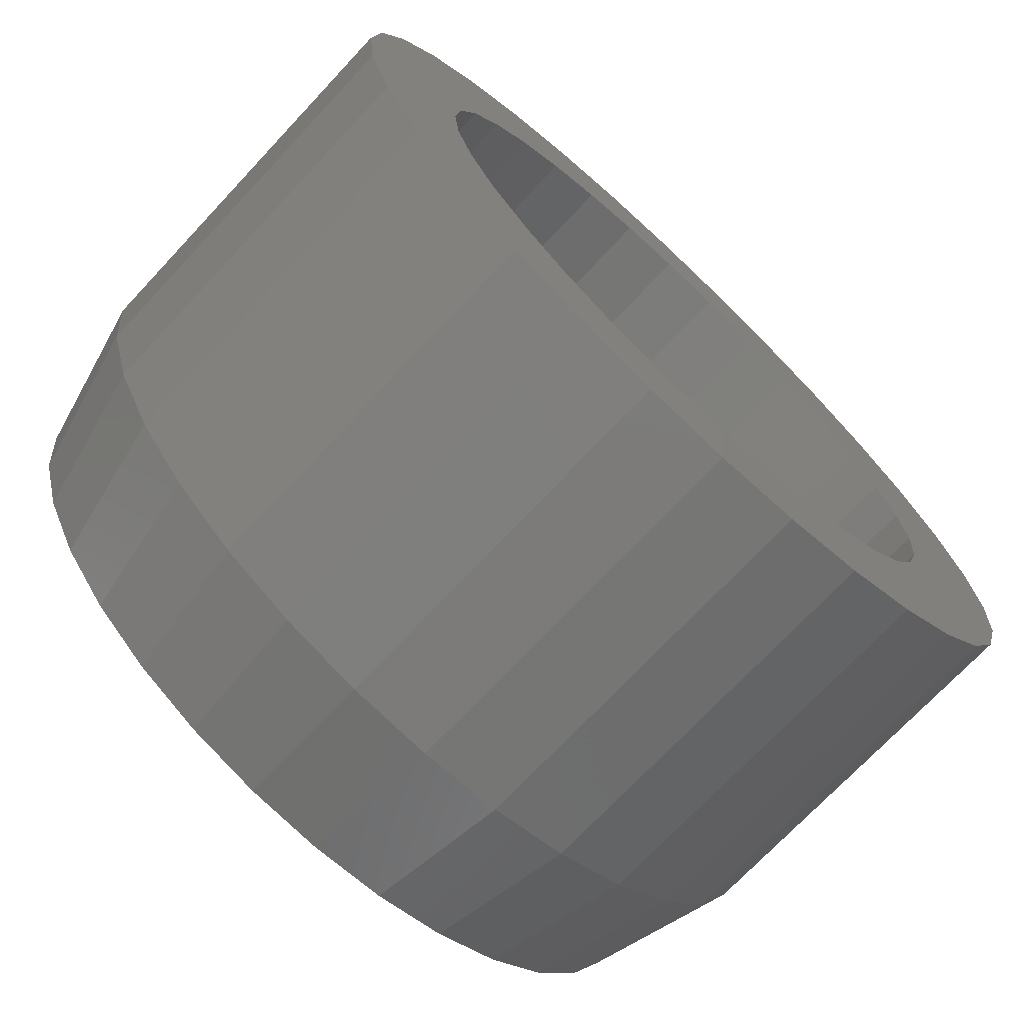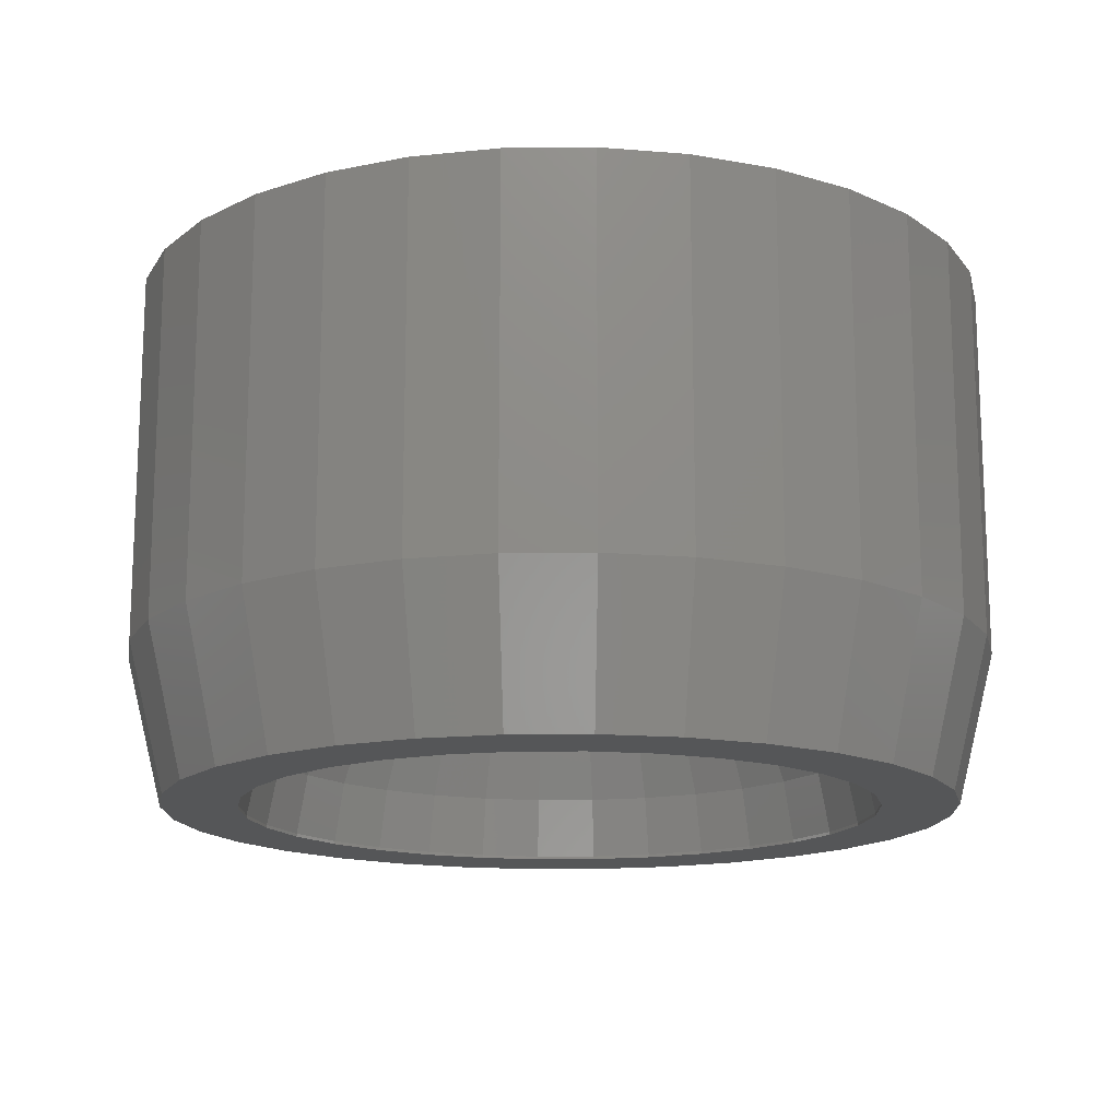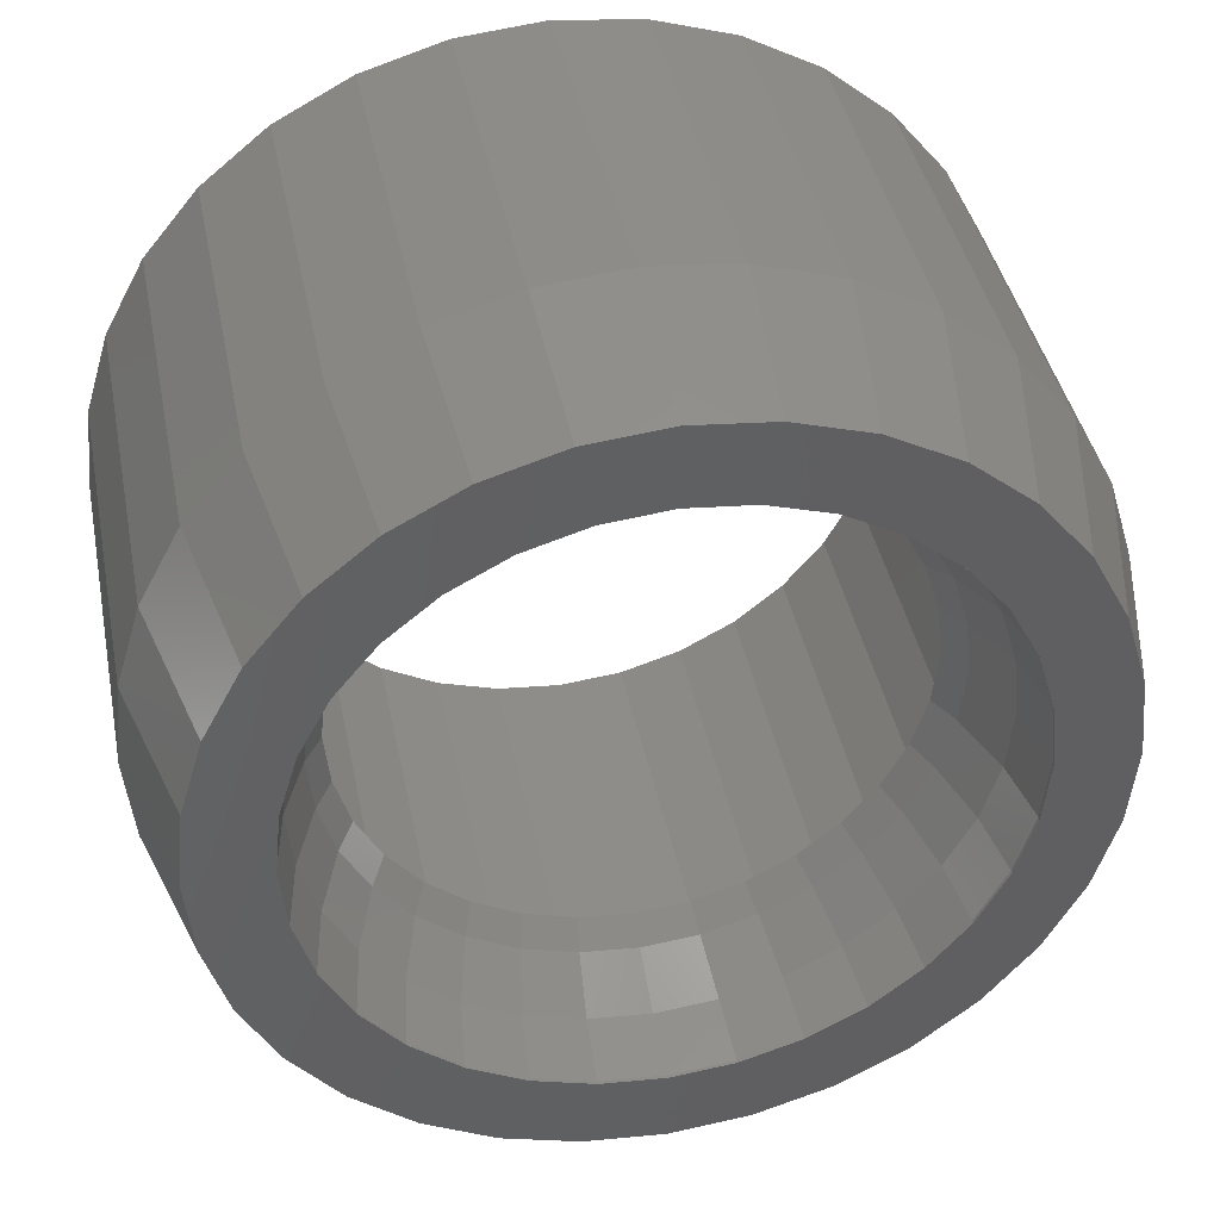
<metadata>
{"format":"stl","ext":"stl","renderer":"f3d","projection":"perspective","resolution":1024,"background":"white","views":[{"elev":-71.8,"azim":-43.1,"up":"+Y"},{"elev":-15.3,"azim":-128.1,"up":"+Z"},{"elev":40.8,"azim":168.8,"up":"+Y"}]}
</metadata>
<code>
# stl→obj: 352 verts, 704 faces
v 5.689 -1.132 2
v 5.8 0 2
v 5.689 1.132 2
v 4.823 3.222 2
v 5.359 2.22 2
v 4.101 4.101 2
v 3.222 4.823 2
v 2.22 5.359 2
v 3.575 2.389 2
v -3.041 -3.041 2
v -3.575 -2.389 2
v -4.823 -3.222 2
v 1.646 -3.973 2
v 0.8389 -4.217 2
v -1.132 -5.689 2
v -2.449e-16 -4.3 2
v -0.8389 -4.217 2
v -2.22 -5.359 2
v 1.132 -5.689 2
v -2.449e-16 -5.8 2
v 2.22 -5.359 2
v 3.222 -4.823 2
v 4.101 -4.101 2
v 4.823 -3.222 2
v 5.359 -2.22 2
v -2.449e-16 4.3 2
v 0.8389 4.217 2
v -1.132 5.689 2
v -3.575 2.389 2
v -3.041 3.041 2
v -4.823 3.222 2
v -3.973 -1.646 2
v -5.359 -2.22 2
v -1.646 -3.973 2
v -3.222 -4.823 2
v -2.389 -3.575 2
v -4.101 -4.101 2
v 3.041 -3.041 2
v 2.389 -3.575 2
v 3.575 -2.389 2
v -5.689 -1.132 2
v -2.389 3.575 2
v -1.646 3.973 2
v -3.222 4.823 2
v -4.217 -0.8389 2
v -5.8 0 2
v 3.973 -1.646 2
v -4.3 0 2
v -5.689 1.132 2
v -4.217 0.8389 2
v -3.973 1.646 2
v -5.359 2.22 2
v -4.101 4.101 2
v -2.22 5.359 2
v -0.8389 4.217 2
v -2.449e-16 5.8 2
v 1.646 3.973 2
v 1.132 5.689 2
v 3.973 1.646 2
v 4.217 0.8389 2
v 2.389 3.575 2
v 3.041 3.041 2
v 4.3 0 2
v 4.217 -0.8389 2
v 5.8 0 -3
v 5.689 1.132 -3
v 5.689 -1.132 -3
v 5.359 -2.22 -3
v 4.823 -3.222 -3
v 4.101 -4.101 -3
v 3.222 -4.823 -3
v 2.22 -5.359 -3
v 1.132 -5.689 -3
v 3.674e-16 -5.8 -3
v -1.132 -5.689 -3
v -2.22 -5.359 -3
v -3.222 -4.823 -3
v -4.101 -4.101 -3
v -4.823 -3.222 -3
v -5.359 -2.22 -3
v -5.689 -1.132 -3
v -5.8 0 -3
v -5.689 1.132 -3
v -5.359 2.22 -3
v -4.823 3.222 -3
v -4.101 4.101 -3
v -3.222 4.823 -3
v -2.22 5.359 -3
v -1.132 5.689 -3
v 3.674e-16 5.8 -3
v 1.132 5.689 -3
v 2.22 5.359 -3
v 3.222 4.823 -3
v 4.101 4.101 -3
v 4.823 3.222 -3
v 5.359 2.22 -3
v 4.217 0.8389 -3
v 4.3 0 -3
v 4.217 -0.8389 -3
v 3.973 1.646 -3
v 3.575 2.389 -3
v 3.041 3.041 -3
v 2.389 3.575 -3
v 1.646 3.973 -3
v 0.8389 4.217 -3
v 3.674e-16 4.3 -3
v -0.8389 4.217 -3
v -1.646 3.973 -3
v -2.389 3.575 -3
v -3.041 3.041 -3
v -3.575 2.389 -3
v -3.973 1.646 -3
v -4.217 0.8389 -3
v -4.3 0 -3
v -4.217 -0.8389 -3
v -3.973 -1.646 -3
v -3.575 -2.389 -3
v -3.041 -3.041 -3
v -2.389 -3.575 -3
v -1.646 -3.973 -3
v -0.8389 -4.217 -3
v 3.674e-16 -4.3 -3
v 0.8389 -4.217 -3
v 1.646 -3.973 -3
v 2.389 -3.575 -3
v 3.041 -3.041 -3
v 3.575 -2.389 -3
v 3.973 -1.646 -3
v 5.198 1.034 -5
v 4.897 2.028 -5
v 5.3 0 -5
v 5.198 -1.034 -5
v 4.897 -2.028 -5
v 4.407 -2.945 -5
v 3.748 -3.748 -5
v 2.945 -4.407 -5
v 2.028 -4.897 -5
v 1.034 -5.198 -5
v 6.123e-16 -5.3 -5
v -1.034 -5.198 -5
v -2.028 -4.897 -5
v -2.945 -4.407 -5
v -3.748 -3.748 -5
v -4.407 -2.945 -5
v -4.897 -2.028 -5
v -5.198 -1.034 -5
v -5.3 0 -5
v -5.198 1.034 -5
v -4.897 2.028 -5
v -4.407 2.945 -5
v -3.748 3.748 -5
v -2.945 4.407 -5
v -2.028 4.897 -5
v -1.034 5.198 -5
v 6.123e-16 5.3 -5
v 1.034 5.198 -5
v 2.028 4.897 -5
v 2.945 4.407 -5
v 3.748 3.748 -5
v 4.407 2.945 -5
v 2.515 2.515 -3
v 2.723 2.261 -3
v 1.008 3.393 -3
v 1.361 3.286 -3
v 3.674e-16 3.556 -3
v 0.3266 3.524 -3
v -1.047 3.381 -3
v -0.6938 3.488 -3
v -1.686 3.112 -3
v -1.361 3.286 -3
v -2.261 2.723 -3
v -1.976 2.957 -3
v -2.957 1.976 -3
v -2.749 2.23 -3
v -3.286 1.361 -3
v -3.131 1.65 -3
v -3.488 0.6938 -3
v -3.393 1.008 -3
v -3.112 -1.686 -3
v -3.286 -1.361 -3
v -2.723 -2.261 -3
v -2.957 -1.976 -3
v -2.23 -2.749 -3
v -2.515 -2.515 -3
v -1.65 -3.131 -3
v -1.976 -2.957 -3
v -0.6938 -3.488 -3
v -1.008 -3.393 -3
v 3.674e-16 -3.556 -3
v -0.3266 -3.524 -3
v 1.686 -3.112 -3
v 1.361 -3.286 -3
v 0.6938 -3.488 -3
v 0.3672 -3.52 -3
v 3.286 -1.361 -3
v 3.131 -1.65 -3
v -3.488 -0.6938 -3
v -3.52 -0.3672 -3
v 3.393 -1.008 -3
v 3.488 -0.6938 -3
v 2.957 -1.976 -3
v 2.749 -2.23 -3
v 2.515 -2.515 -3
v 2.261 -2.723 -3
v 1.976 -2.957 -3
v 3.524 -0.3266 -3
v 1.047 -3.381 -3
v -1.361 -3.286 -3
v 3.52 0.3672 -3
v 3.556 0 -3
v -3.381 -1.047 -3
v -3.556 0 -3
v -3.524 0.3266 -3
v -2.515 2.515 -3
v -0.3672 3.52 -3
v 0.6938 3.488 -3
v 1.65 3.131 -3
v 1.976 2.957 -3
v 2.23 2.749 -3
v 2.957 1.976 -3
v 3.112 1.686 -3
v 3.286 1.361 -3
v 3.381 1.047 -3
v 3.488 0.6938 -3
v 3.558 -2.377 -5
v 2.377 -3.558 -5
v 1.638 -3.954 -5
v 6.123e-16 -4.279 -5
v -0.8348 -4.197 -5
v -1.638 -3.954 -5
v -2.377 -3.558 -5
v -3.026 -3.026 -5
v -3.558 -2.377 -5
v -3.954 -1.638 -5
v -4.279 0 -5
v -4.197 0.8348 -5
v -3.954 1.638 -5
v -3.558 2.377 -5
v -3.026 3.026 -5
v -2.377 3.558 -5
v -0.8348 4.197 -5
v 6.123e-16 4.279 -5
v 1.638 3.954 -5
v 2.377 3.558 -5
v 4.279 0 -5
v 4.197 -0.8348 -5
v 4.197 0.8348 -5
v 3.954 1.638 -5
v 3.558 2.377 -5
v 3.026 3.026 -5
v 0.8348 4.197 -5
v -1.638 3.954 -5
v -4.197 -0.8348 -5
v 0.8348 -4.197 -5
v 3.026 -3.026 -5
v 3.954 -1.638 -5
v 3.719 -0.7398 -3.353
v 3.792 0 -3.353
v 3.719 0.7398 -3.353
v 3.504 1.451 -3.353
v 3.153 2.107 -3.353
v 2.682 2.682 -3.353
v 2.107 3.153 -3.353
v 1.451 3.504 -3.353
v 0.7398 3.719 -3.353
v 4.106e-16 3.792 -3.353
v -0.7398 3.719 -3.353
v -1.451 3.504 -3.353
v -2.107 3.153 -3.353
v -2.682 2.682 -3.353
v -3.153 2.107 -3.353
v -3.504 1.451 -3.353
v -3.719 0.7398 -3.353
v -3.792 0 -3.353
v -3.719 -0.7398 -3.353
v -3.504 -1.451 -3.353
v -3.153 -2.107 -3.353
v -2.682 -2.682 -3.353
v -2.107 -3.153 -3.353
v -1.451 -3.504 -3.353
v -0.7398 -3.719 -3.353
v 4.106e-16 -3.792 -3.353
v 0.7398 -3.719 -3.353
v 1.451 -3.504 -3.353
v 2.107 -3.153 -3.353
v 2.682 -2.682 -3.353
v 3.153 -2.107 -3.353
v 3.504 -1.451 -3.353
v 3.954 -1.638 -4.959
v 4.197 -0.8348 -4.959
v 4.279 0 -4.959
v 3.558 -2.377 -4.959
v 3.026 -3.026 -4.959
v 2.377 -3.558 -4.959
v 1.638 -3.954 -4.959
v 0.8348 -4.197 -4.959
v 6.072e-16 -4.279 -4.959
v -0.8348 -4.197 -4.959
v -1.638 -3.954 -4.959
v -2.377 -3.558 -4.959
v -3.026 -3.026 -4.959
v -3.558 -2.377 -4.959
v -3.954 -1.638 -4.959
v -4.197 -0.8348 -4.959
v -4.279 0 -4.959
v -4.197 0.8348 -4.959
v -3.954 1.638 -4.959
v -3.558 2.377 -4.959
v -3.026 3.026 -4.959
v -2.377 3.558 -4.959
v -1.638 3.954 -4.959
v -0.8348 4.197 -4.959
v 6.072e-16 4.279 -4.959
v 0.8348 4.197 -4.959
v 1.638 3.954 -4.959
v 2.377 3.558 -4.959
v 3.026 3.026 -4.959
v 3.558 2.377 -4.959
v 3.954 1.638 -4.959
v 4.197 0.8348 -4.959
v 4.036 -0.8028 -4.132
v 4.115 0 -4.132
v 4.036 0.8028 -4.132
v 3.802 1.575 -4.132
v 3.421 2.286 -4.132
v 2.91 2.91 -4.132
v 2.286 3.421 -4.132
v 1.575 3.802 -4.132
v 0.8028 4.036 -4.132
v 5.06e-16 4.115 -4.132
v -0.8028 4.036 -4.132
v -1.575 3.802 -4.132
v -2.286 3.421 -4.132
v -2.91 2.91 -4.132
v -3.421 2.286 -4.132
v -3.802 1.575 -4.132
v -4.036 0.8028 -4.132
v -4.115 0 -4.132
v -4.036 -0.8028 -4.132
v -3.802 -1.575 -4.132
v -3.421 -2.286 -4.132
v -2.91 -2.91 -4.132
v -2.286 -3.421 -4.132
v -1.575 -3.802 -4.132
v -0.8028 -4.036 -4.132
v 5.06e-16 -4.115 -4.132
v 0.8028 -4.036 -4.132
v 1.575 -3.802 -4.132
v 2.286 -3.421 -4.132
v 2.91 -2.91 -4.132
v 3.421 -2.286 -4.132
v 3.802 -1.575 -4.132
f 1 2 3
f 4 1 5
f 5 1 3
f 6 1 4
f 7 1 6
f 8 1 7
f 9 1 8
f 10 11 12
f 13 14 15
f 16 17 18
f 19 1 20
f 21 1 19
f 22 1 21
f 23 1 22
f 24 1 23
f 25 1 24
f 26 27 28
f 29 30 31
f 11 32 33
f 17 34 35
f 34 36 37
f 20 1 38
f 20 39 15
f 20 38 39
f 39 13 15
f 15 14 18
f 14 16 18
f 18 17 35
f 40 38 1
f 35 34 37
f 37 36 12
f 36 10 12
f 12 11 33
f 33 32 41
f 42 43 44
f 41 45 46
f 47 40 1
f 46 48 49
f 48 50 49
f 49 51 52
f 52 29 31
f 32 45 41
f 31 30 53
f 45 48 46
f 53 42 44
f 50 51 49
f 44 43 54
f 43 55 54
f 54 26 28
f 30 42 53
f 28 27 56
f 56 57 58
f 59 60 1
f 57 61 58
f 58 62 8
f 62 9 8
f 59 1 9
f 55 26 54
f 27 57 56
f 61 62 58
f 60 63 1
f 63 64 1
f 51 29 52
f 64 47 1
f 3 2 65
f 66 3 65
f 65 2 1
f 67 65 1
f 67 1 25
f 68 67 25
f 68 25 24
f 69 68 24
f 69 24 23
f 70 69 23
f 70 23 22
f 71 70 22
f 71 22 21
f 72 71 21
f 72 21 19
f 73 72 19
f 73 19 20
f 74 73 20
f 74 20 15
f 75 74 15
f 75 15 18
f 76 75 18
f 76 18 35
f 77 76 35
f 77 35 37
f 78 77 37
f 37 12 78
f 78 12 79
f 12 33 79
f 79 33 80
f 33 41 80
f 80 41 81
f 41 46 81
f 81 46 82
f 49 83 46
f 46 83 82
f 52 84 49
f 49 84 83
f 31 85 52
f 52 85 84
f 53 86 31
f 31 86 85
f 44 87 53
f 53 87 86
f 54 88 44
f 44 88 87
f 28 89 54
f 54 89 88
f 56 90 28
f 28 90 89
f 58 91 56
f 56 91 90
f 8 92 58
f 58 92 91
f 7 93 8
f 8 93 92
f 6 94 7
f 7 94 93
f 6 4 95
f 94 6 95
f 4 5 96
f 95 4 96
f 5 3 66
f 96 5 66
f 97 98 60
f 60 98 63
f 99 64 98
f 98 64 63
f 100 97 59
f 59 97 60
f 101 100 9
f 9 100 59
f 102 101 62
f 62 101 9
f 61 103 102
f 62 61 102
f 57 104 103
f 61 57 103
f 27 105 104
f 57 27 104
f 26 106 105
f 27 26 105
f 55 107 106
f 26 55 106
f 43 108 107
f 55 43 107
f 42 109 108
f 43 42 108
f 30 110 109
f 42 30 109
f 29 111 110
f 30 29 110
f 51 112 111
f 29 51 111
f 50 113 112
f 51 50 112
f 48 114 113
f 50 48 113
f 115 114 48
f 45 115 48
f 116 115 45
f 32 116 45
f 117 116 32
f 11 117 32
f 118 117 11
f 10 118 11
f 118 10 119
f 119 10 36
f 119 36 120
f 120 36 34
f 120 34 121
f 121 34 17
f 121 17 122
f 122 17 16
f 122 16 123
f 123 16 14
f 123 14 124
f 124 14 13
f 124 13 125
f 125 13 39
f 125 39 126
f 126 39 38
f 126 38 127
f 127 38 40
f 127 40 128
f 128 40 47
f 128 47 99
f 99 47 64
f 66 65 129
f 96 66 130
f 130 66 129
f 129 65 131
f 131 65 67
f 131 67 132
f 132 67 68
f 132 68 133
f 133 68 69
f 134 133 69
f 134 69 70
f 135 134 70
f 135 70 71
f 136 135 71
f 136 71 72
f 137 136 72
f 137 72 73
f 138 137 73
f 138 73 74
f 139 138 74
f 139 74 75
f 140 139 75
f 76 140 75
f 141 140 76
f 77 141 76
f 142 141 77
f 78 142 77
f 143 142 78
f 79 143 78
f 144 143 79
f 80 144 79
f 145 144 80
f 81 145 80
f 146 145 81
f 82 146 81
f 147 146 82
f 83 147 82
f 84 148 83
f 83 148 147
f 84 85 149
f 84 149 148
f 85 86 150
f 85 150 149
f 86 87 151
f 86 151 150
f 87 88 152
f 87 152 151
f 88 89 153
f 88 153 152
f 89 90 154
f 89 154 153
f 90 155 154
f 90 91 155
f 91 92 156
f 155 91 156
f 92 93 157
f 156 92 157
f 93 94 158
f 157 93 158
f 94 95 159
f 158 94 159
f 95 96 160
f 159 95 160
f 160 96 130
f 97 100 101
f 103 97 102
f 102 97 101
f 104 97 103
f 105 97 104
f 161 97 105
f 161 162 97
f 163 164 106
f 165 166 107
f 167 168 108
f 169 170 109
f 171 172 110
f 173 174 111
f 175 176 112
f 177 178 113
f 179 180 116
f 181 182 117
f 183 184 118
f 185 186 119
f 187 188 120
f 189 190 121
f 191 192 123
f 126 97 125
f 127 97 126
f 128 97 127
f 99 97 128
f 98 97 99
f 193 194 122
f 195 196 125
f 197 198 115
f 199 97 200
f 195 97 199
f 196 201 125
f 125 97 195
f 125 201 124
f 201 202 124
f 202 203 124
f 124 204 123
f 204 205 123
f 205 191 123
f 123 192 122
f 206 200 97
f 192 207 122
f 203 204 124
f 207 193 122
f 122 194 121
f 194 189 121
f 121 190 120
f 190 187 120
f 120 188 119
f 188 208 119
f 208 185 119
f 119 186 118
f 186 183 118
f 118 184 117
f 184 181 117
f 117 182 116
f 209 210 97
f 182 179 116
f 116 180 115
f 180 211 115
f 211 197 115
f 115 198 114
f 198 212 114
f 114 213 113
f 213 177 113
f 113 178 112
f 178 175 112
f 112 176 111
f 176 173 111
f 111 174 110
f 174 214 110
f 214 171 110
f 110 172 109
f 172 169 109
f 109 170 108
f 170 167 108
f 108 168 107
f 168 215 107
f 215 165 107
f 107 166 106
f 166 216 106
f 216 163 106
f 106 164 105
f 164 217 105
f 217 218 105
f 218 219 105
f 219 161 105
f 162 220 97
f 212 213 114
f 220 221 97
f 210 206 97
f 221 222 97
f 222 223 97
f 223 224 97
f 224 209 97
f 131 132 129
f 129 132 133
f 129 133 134
f 129 134 135
f 129 135 136
f 225 136 137
f 226 137 138
f 227 138 139
f 228 139 140
f 229 140 141
f 230 141 142
f 231 142 143
f 232 143 144
f 233 144 145
f 234 145 146
f 235 146 147
f 236 147 148
f 237 148 149
f 238 149 150
f 239 150 151
f 240 151 152
f 241 152 153
f 242 153 154
f 243 154 155
f 244 155 156
f 129 156 157
f 129 157 158
f 129 158 159
f 129 159 160
f 129 160 130
f 245 129 246
f 247 129 245
f 238 150 239
f 248 129 247
f 249 129 248
f 250 129 249
f 243 155 244
f 129 250 156
f 250 244 156
f 251 154 243
f 242 154 251
f 252 152 241
f 240 152 252
f 241 153 242
f 253 146 235
f 233 145 234
f 234 146 253
f 235 147 236
f 236 148 237
f 237 149 238
f 254 139 228
f 227 139 254
f 228 140 229
f 255 137 226
f 225 137 255
f 256 136 225
f 129 136 256
f 226 138 227
f 246 129 256
f 229 141 230
f 230 142 231
f 231 143 232
f 232 144 233
f 239 151 240
f 200 206 257
f 257 206 258
f 206 210 258
f 209 259 210
f 210 259 258
f 209 224 259
f 223 260 224
f 224 260 259
f 223 222 260
f 221 261 222
f 222 261 260
f 221 220 261
f 162 262 220
f 220 262 261
f 161 262 162
f 161 219 263
f 262 161 263
f 218 263 219
f 218 217 264
f 263 218 264
f 164 264 217
f 164 163 265
f 264 164 265
f 216 265 163
f 216 166 266
f 265 216 266
f 165 266 166
f 215 267 266
f 165 215 266
f 168 267 215
f 167 268 267
f 168 167 267
f 170 268 167
f 169 269 268
f 170 169 268
f 172 269 169
f 171 270 269
f 172 171 269
f 214 270 171
f 174 271 270
f 214 174 270
f 173 271 174
f 176 272 271
f 173 176 271
f 175 272 176
f 178 273 272
f 175 178 272
f 177 273 178
f 213 274 273
f 177 213 273
f 212 274 213
f 275 274 212
f 198 275 212
f 275 198 197
f 276 275 197
f 211 276 197
f 276 211 180
f 277 276 180
f 179 277 180
f 277 179 182
f 277 182 181
f 278 277 181
f 278 181 184
f 184 183 278
f 278 183 279
f 279 183 186
f 186 185 279
f 279 185 280
f 280 185 208
f 208 188 280
f 280 188 281
f 281 188 187
f 187 190 281
f 281 190 282
f 190 189 282
f 189 194 282
f 282 194 283
f 194 193 283
f 193 207 283
f 283 207 284
f 207 192 284
f 192 191 284
f 284 191 285
f 191 205 285
f 205 204 285
f 285 204 286
f 204 203 286
f 203 202 286
f 286 202 287
f 202 201 287
f 201 196 287
f 287 196 288
f 196 195 288
f 195 199 288
f 288 199 257
f 199 200 257
f 256 289 246
f 246 289 290
f 246 290 245
f 245 290 291
f 225 292 256
f 256 292 289
f 255 293 225
f 225 293 292
f 226 294 255
f 255 294 293
f 227 295 226
f 226 295 294
f 254 296 227
f 227 296 295
f 228 297 254
f 254 297 296
f 229 298 228
f 228 298 297
f 230 299 229
f 229 299 298
f 231 300 230
f 230 300 299
f 232 301 231
f 231 301 300
f 232 233 302
f 301 232 302
f 233 234 303
f 302 233 303
f 234 253 304
f 303 234 304
f 253 235 305
f 304 253 305
f 305 235 236
f 306 305 236
f 306 236 237
f 307 306 237
f 307 237 238
f 308 307 238
f 308 238 239
f 309 308 239
f 309 239 240
f 310 309 240
f 310 240 252
f 311 310 252
f 311 252 241
f 312 311 241
f 312 241 242
f 313 312 242
f 313 242 251
f 314 313 251
f 314 251 243
f 315 314 243
f 315 243 244
f 316 315 244
f 316 244 250
f 317 316 250
f 250 249 317
f 317 249 318
f 249 248 318
f 318 248 319
f 248 247 319
f 319 247 320
f 247 245 320
f 320 245 291
f 288 257 321
f 321 257 322
f 257 258 322
f 258 323 322
f 258 259 323
f 259 324 323
f 259 260 324
f 260 325 324
f 261 325 260
f 261 326 325
f 262 326 261
f 262 327 326
f 263 327 262
f 263 328 327
f 264 328 263
f 264 329 328
f 265 329 264
f 265 330 329
f 266 330 265
f 331 330 266
f 267 331 266
f 332 331 267
f 268 332 267
f 333 332 268
f 269 333 268
f 334 333 269
f 270 334 269
f 335 334 270
f 271 335 270
f 336 335 271
f 272 336 271
f 337 336 272
f 273 337 272
f 338 337 273
f 274 338 273
f 339 338 274
f 339 274 275
f 340 339 275
f 340 275 276
f 340 276 341
f 341 276 277
f 341 277 342
f 342 277 278
f 342 278 343
f 343 278 279
f 343 279 344
f 344 279 280
f 344 280 345
f 345 280 281
f 345 281 346
f 281 282 346
f 346 282 347
f 282 283 347
f 347 283 348
f 283 284 348
f 348 284 349
f 284 285 349
f 349 285 350
f 285 286 350
f 350 286 351
f 286 287 351
f 351 287 352
f 287 288 352
f 352 288 321
f 289 352 290
f 290 321 291
f 352 321 290
f 292 351 289
f 351 352 289
f 322 320 291
f 321 322 291
f 293 350 292
f 350 351 292
f 294 349 293
f 349 350 293
f 295 348 294
f 348 349 294
f 296 347 295
f 347 348 295
f 297 346 296
f 346 347 296
f 298 345 297
f 345 346 297
f 299 344 298
f 298 344 345
f 300 343 299
f 299 343 344
f 301 342 300
f 300 342 343
f 302 341 301
f 301 341 342
f 303 340 302
f 302 340 341
f 304 339 303
f 303 339 340
f 304 305 338
f 304 338 339
f 338 305 337
f 305 306 337
f 306 307 336
f 337 306 336
f 307 308 335
f 336 307 335
f 308 309 334
f 335 308 334
f 309 310 333
f 334 309 333
f 310 311 332
f 333 310 332
f 311 312 331
f 332 311 331
f 312 313 330
f 331 312 330
f 329 313 314
f 330 313 329
f 328 314 315
f 329 314 328
f 327 315 316
f 328 315 327
f 326 316 317
f 327 316 326
f 325 317 318
f 326 317 325
f 324 318 319
f 325 318 324
f 323 319 320
f 324 319 323
f 322 323 320

</code>
